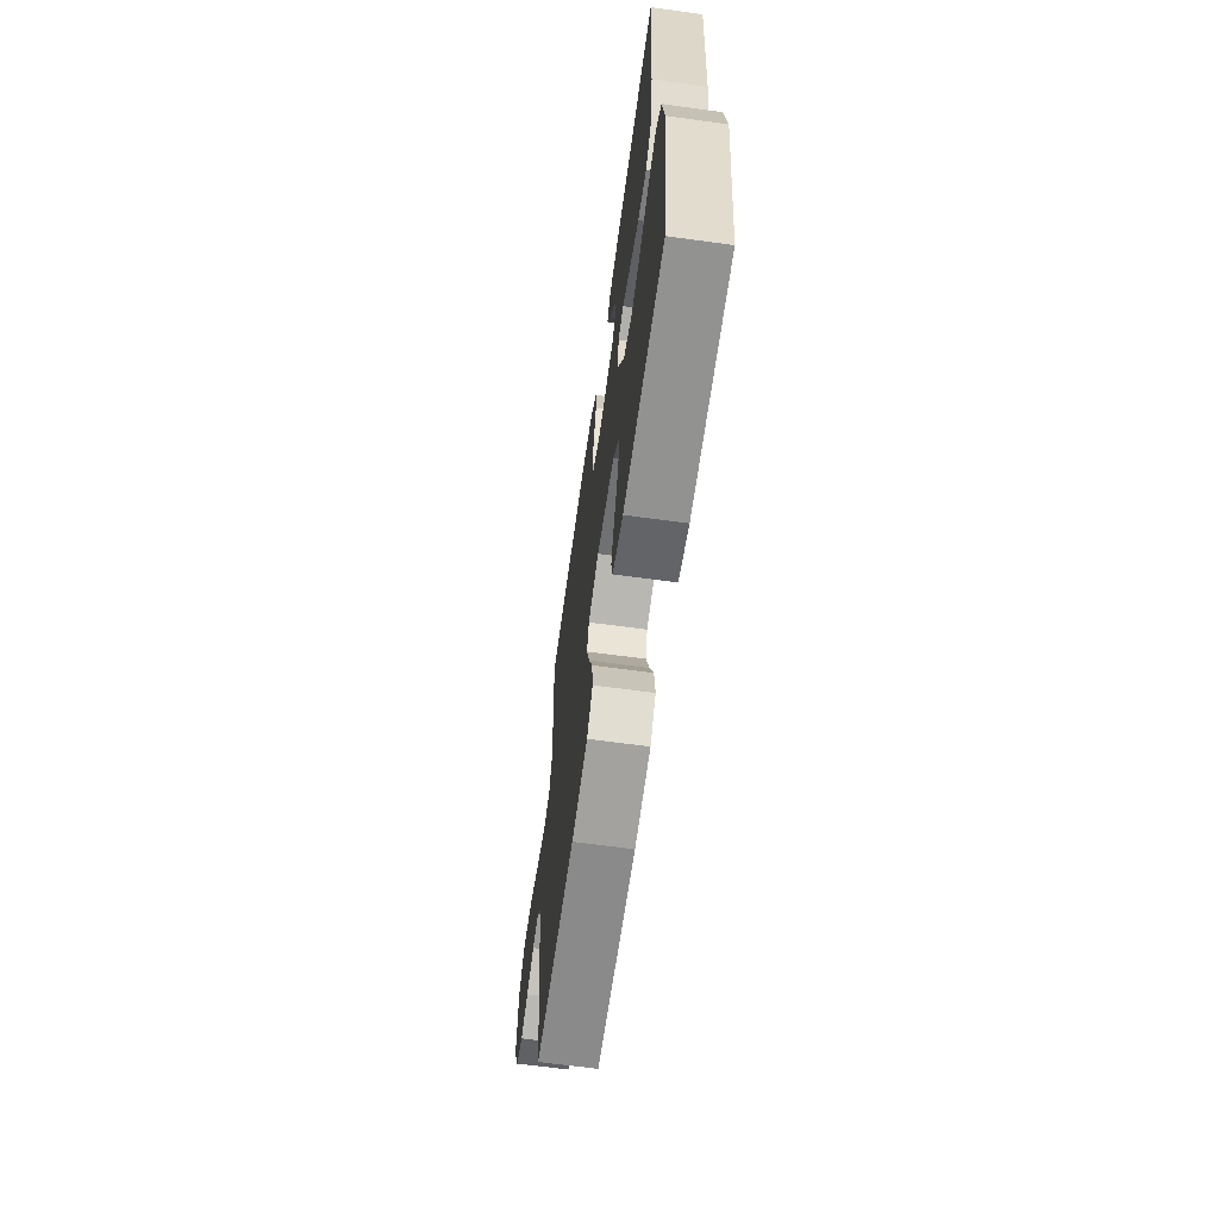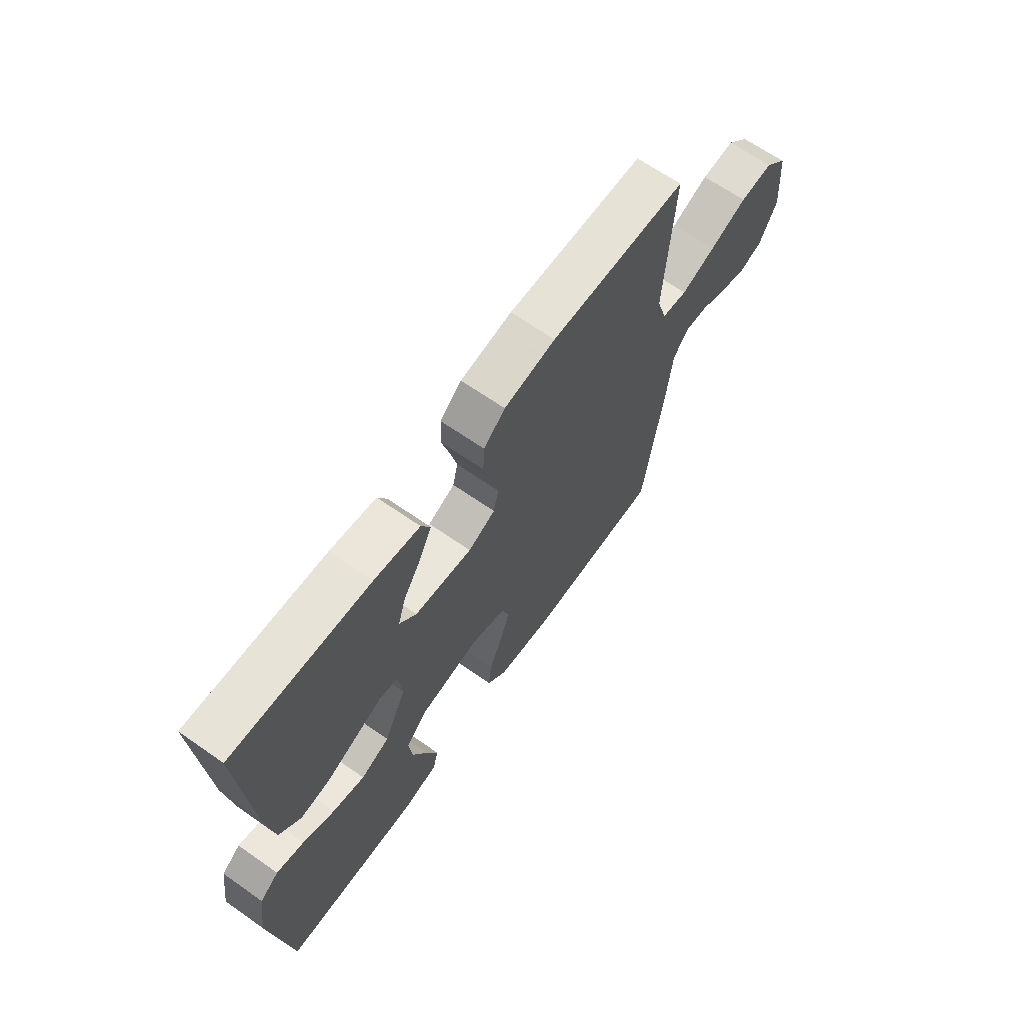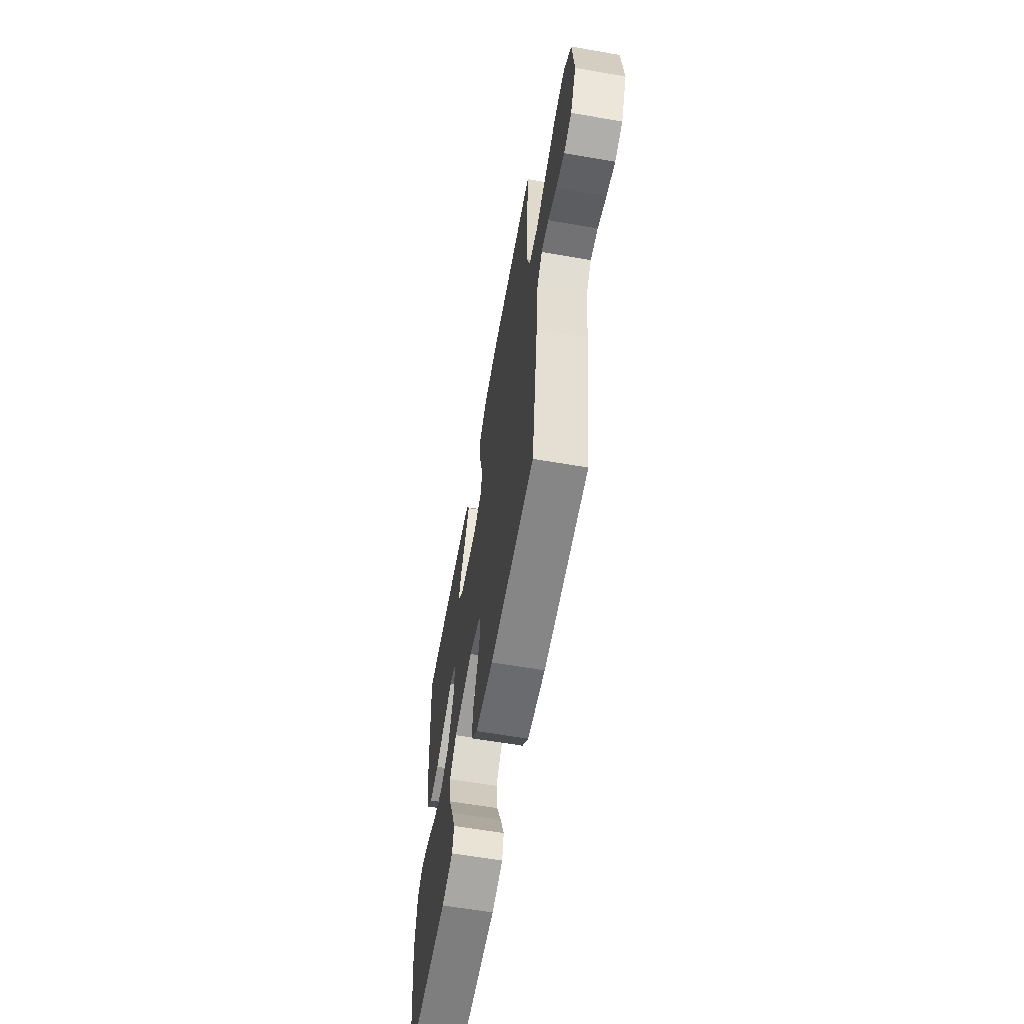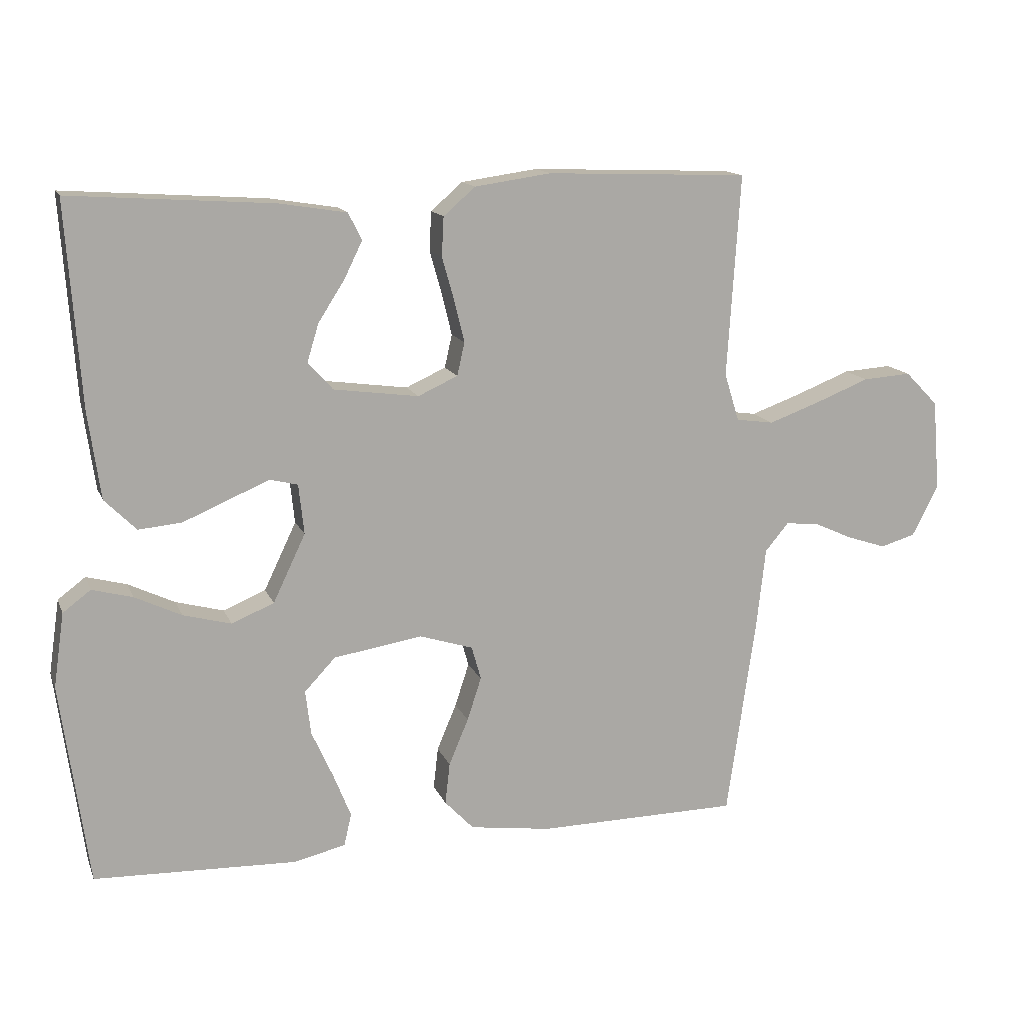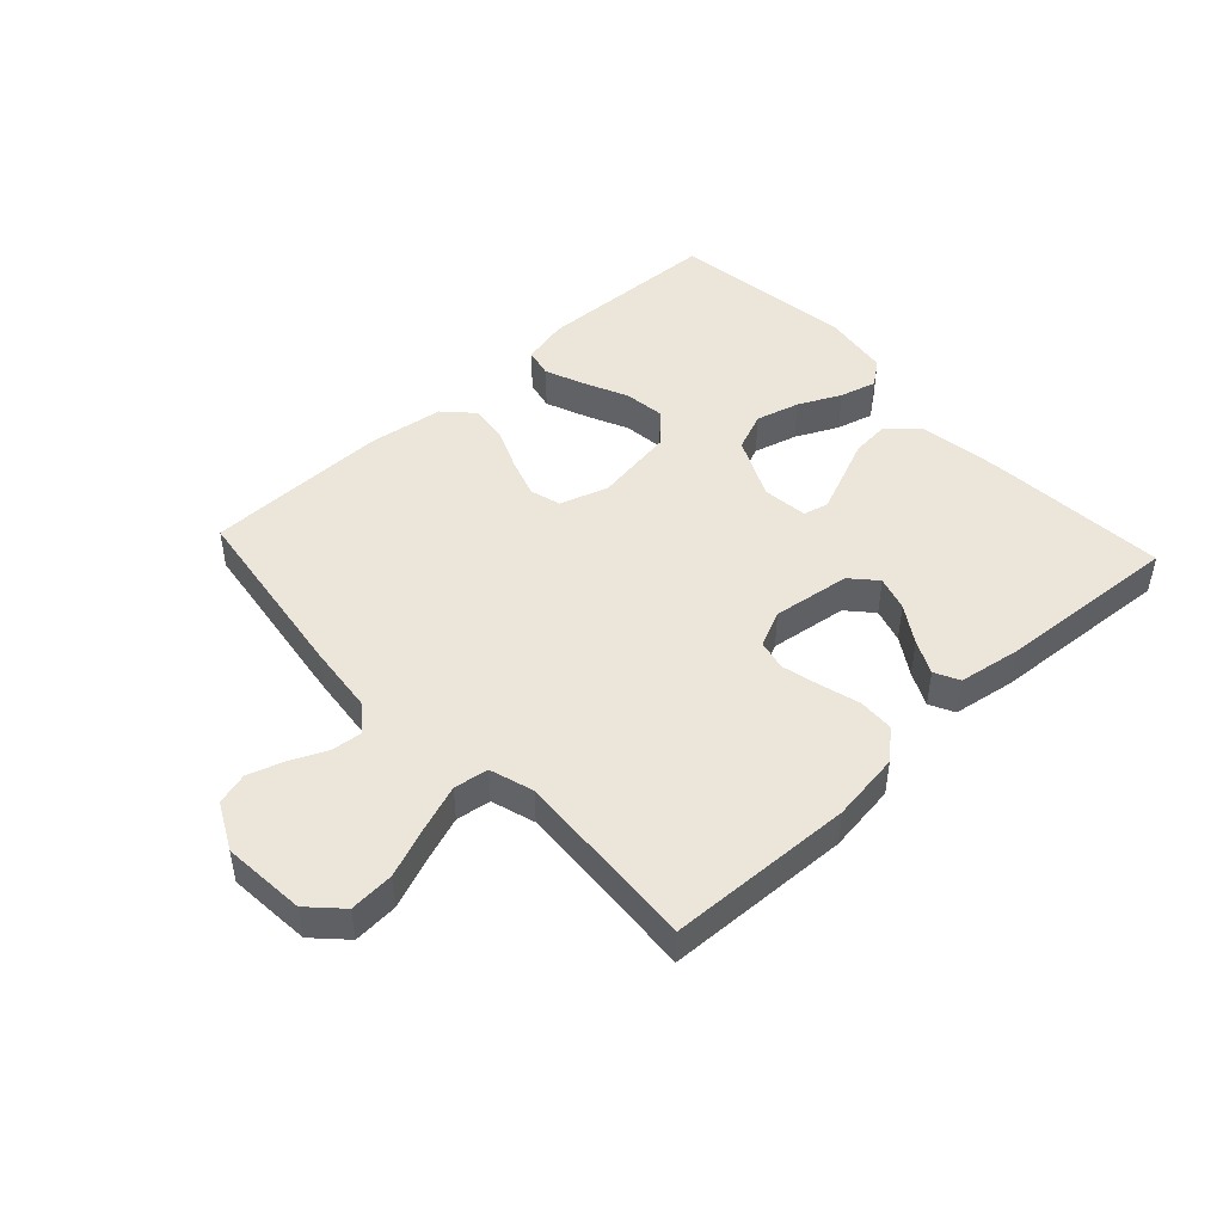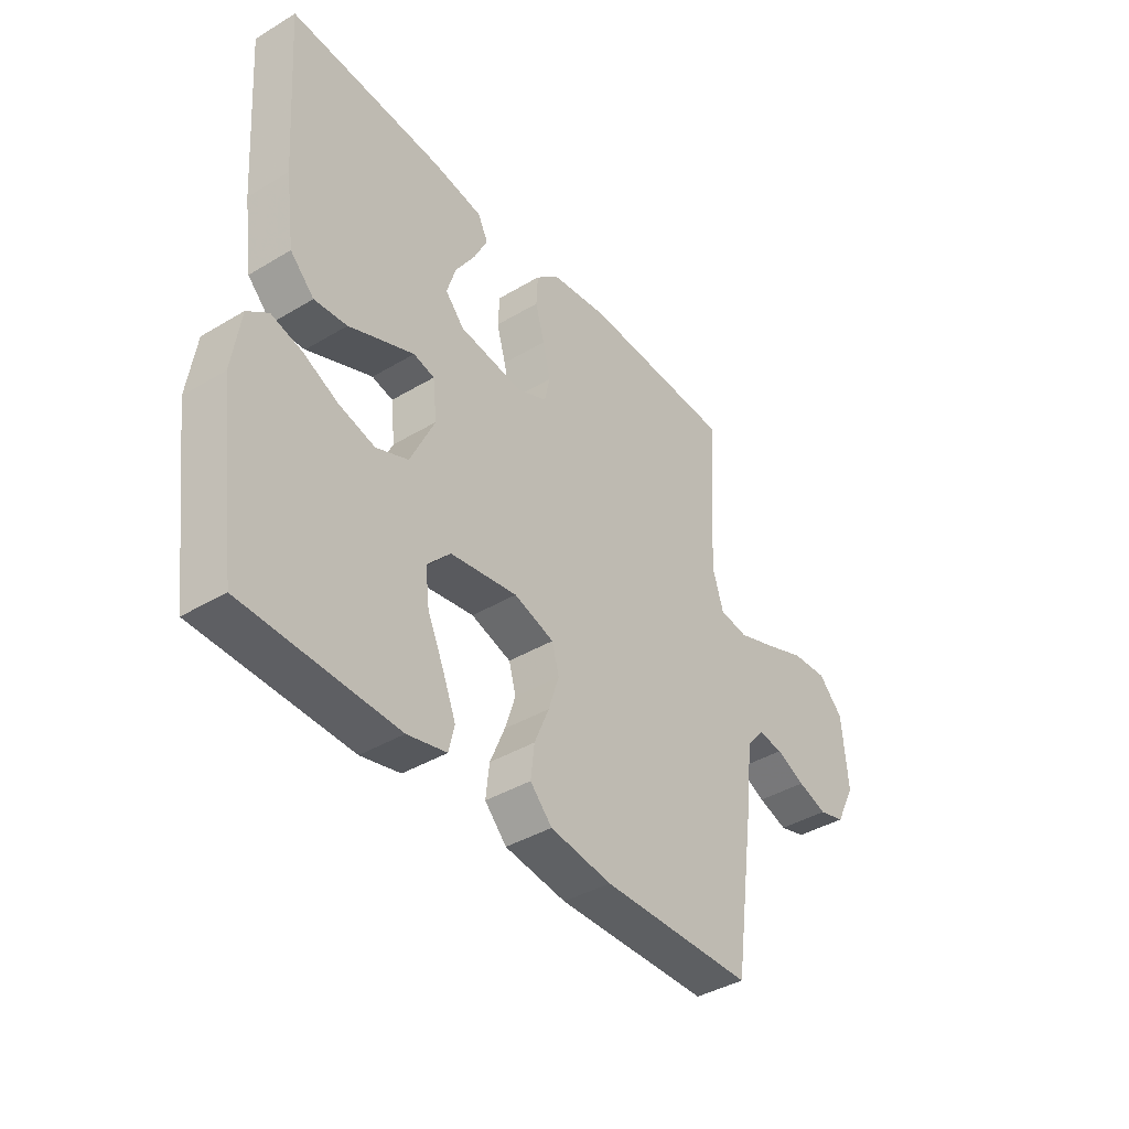
<metadata>
{"format":"obj","ext":"obj","renderer":"f3d","projection":"perspective","resolution":1024,"background":"white","views":[{"elev":-64.3,"azim":82.1,"up":"+Z"},{"elev":65.9,"azim":125.1,"up":"+Z"},{"elev":-61.4,"azim":-100.0,"up":"+Z"},{"elev":14.1,"azim":163.2,"up":"+Z"},{"elev":46.7,"azim":-42.8,"up":"+Y"},{"elev":-40.2,"azim":126.4,"up":"+Z"}]}
</metadata>
<code>
v 0.5 0.07 0.5
v 0.479 0.07 0.2
v 0.461 0.07 0.071
v 0.414 0.07 0.024
v 0.35 0.07 0.03
v 0.282 0.07 0.059
v 0.222 0.07 0.084
v 0.181 0.07 0.074
v 0.173 0.07 0
v 0.221 0.07 -0.101
v 0.284 0.07 -0.127
v 0.355 0.07 -0.108
v 0.424 0.07 -0.075
v 0.484 0.07 -0.059
v 0.525 0.07 -0.09
v 0.541 0.07 -0.2
v 0.5 0.07 -0.5
v 0.2 0.07 -0.51
v 0.123 0.07 -0.492
v 0.112 0.07 -0.444
v 0.138 0.07 -0.379
v 0.17 0.07 -0.308
v 0.178 0.07 -0.242
v 0.132 0.07 -0.193
v 0 0.07 -0.172
v -0.079 0.07 -0.197
v -0.093 0.07 -0.247
v -0.072 0.07 -0.311
v -0.043 0.07 -0.38
v -0.036 0.07 -0.442
v -0.079 0.07 -0.487
v -0.2 0.07 -0.504
v -0.5 0.07 -0.5
v -0.543 0.07 -0.2
v -0.556 0.07 -0.083
v -0.591 0.07 -0.041
v -0.641 0.07 -0.046
v -0.698 0.07 -0.072
v -0.756 0.07 -0.091
v -0.808 0.07 -0.076
v -0.847 0.07 0
v -0.836 0.07 0.135
v -0.787 0.07 0.185
v -0.715 0.07 0.18
v -0.634 0.07 0.148
v -0.559 0.07 0.121
v -0.503 0.07 0.129
v -0.481 0.07 0.2
v -0.5 0.07 0.5
v -0.2 0.07 0.511
v -0.087 0.07 0.495
v -0.04 0.07 0.454
v -0.037 0.07 0.396
v -0.055 0.07 0.332
v -0.07 0.07 0.27
v -0.059 0.07 0.221
v 0 0.07 0.194
v 0.126 0.07 0.211
v 0.163 0.07 0.252
v 0.146 0.07 0.308
v 0.107 0.07 0.369
v 0.08 0.07 0.424
v 0.1 0.07 0.464
v 0.2 0.07 0.48
v 0.5 0 0.5
v 0.479 0 0.2
v 0.461 0 0.071
v 0.414 0 0.024
v 0.35 0 0.03
v 0.282 0 0.059
v 0.222 0 0.084
v 0.181 0 0.074
v 0.173 0 0
v 0.221 0 -0.101
v 0.284 0 -0.127
v 0.355 0 -0.108
v 0.424 0 -0.075
v 0.484 0 -0.059
v 0.525 0 -0.09
v 0.541 0 -0.2
v 0.5 0 -0.5
v 0.2 0 -0.51
v 0.123 0 -0.492
v 0.112 0 -0.444
v 0.138 0 -0.379
v 0.17 0 -0.308
v 0.178 0 -0.242
v 0.132 0 -0.193
v 0 0 -0.172
v -0.079 0 -0.197
v -0.093 0 -0.247
v -0.072 0 -0.311
v -0.043 0 -0.38
v -0.036 0 -0.442
v -0.079 0 -0.487
v -0.2 0 -0.504
v -0.5 0 -0.5
v -0.543 0 -0.2
v -0.556 0 -0.083
v -0.591 0 -0.041
v -0.641 0 -0.046
v -0.698 0 -0.072
v -0.756 0 -0.091
v -0.808 0 -0.076
v -0.847 0 0
v -0.836 0 0.135
v -0.787 0 0.185
v -0.715 0 0.18
v -0.634 0 0.148
v -0.559 0 0.121
v -0.503 0 0.129
v -0.481 0 0.2
v -0.5 0 0.5
v -0.2 0 0.511
v -0.087 0 0.495
v -0.04 0 0.454
v -0.037 0 0.396
v -0.055 0 0.332
v -0.07 0 0.27
v -0.059 0 0.221
v 0 0 0.194
v 0.126 0 0.211
v 0.163 0 0.252
v 0.146 0 0.308
v 0.107 0 0.369
v 0.08 0 0.424
v 0.1 0 0.464
v 0.2 0 0.48
f 3 4 5
f 2 3 5
f 1 2 5
f 64 1 5
f 63 64 5
f 62 63 5
f 61 62 5
f 60 61 5
f 59 60 5 6
f 58 59 6 7
f 57 58 7 8
f 56 57 8 9
f 52 53 54
f 51 52 54
f 50 51 54
f 49 50 54
f 48 49 54
f 47 48 54 55
f 43 44 45
f 42 43 45
f 41 42 45
f 40 41 45
f 39 40 45
f 38 39 45
f 37 38 45
f 36 37 45 46
f 35 36 46 47
f 34 35 47
f 33 34 47
f 32 33 47
f 31 32 47
f 30 31 47
f 29 30 47
f 28 29 47
f 20 21 22
f 19 20 22
f 18 19 22
f 17 18 22
f 16 17 22
f 15 16 22
f 14 15 22
f 13 14 22
f 12 13 22
f 11 12 22 23
f 10 11 23 24
f 10 24 25
f 9 10 25
f 56 9 25
f 27 28 47
f 47 55 56
f 27 47 56
f 26 27 56
f 25 26 56
f 69 68 67
f 69 67 66
f 69 66 65
f 69 65 128
f 69 128 127
f 69 127 126
f 69 126 125
f 69 125 124
f 70 69 124 123
f 71 70 123 122
f 72 71 122 121
f 73 72 121 120
f 118 117 116
f 118 116 115
f 118 115 114
f 118 114 113
f 118 113 112
f 119 118 112 111
f 109 108 107
f 109 107 106
f 109 106 105
f 109 105 104
f 109 104 103
f 109 103 102
f 109 102 101
f 110 109 101 100
f 111 110 100 99
f 111 99 98
f 111 98 97
f 111 97 96
f 111 96 95
f 111 95 94
f 111 94 93
f 111 93 92
f 86 85 84
f 86 84 83
f 86 83 82
f 86 82 81
f 86 81 80
f 86 80 79
f 86 79 78
f 86 78 77
f 86 77 76
f 87 86 76 75
f 88 87 75 74
f 89 88 74
f 89 74 73
f 89 73 120
f 111 92 91
f 120 119 111
f 120 111 91
f 120 91 90
f 120 90 89
f 1 65 66 2
f 2 66 67 3
f 3 67 68 4
f 4 68 69 5
f 5 69 70 6
f 6 70 71 7
f 7 71 72 8
f 8 72 73 9
f 9 73 74 10
f 10 74 75 11
f 11 75 76 12
f 12 76 77 13
f 13 77 78 14
f 14 78 79 15
f 15 79 80 16
f 16 80 81 17
f 17 81 82 18
f 18 82 83 19
f 19 83 84 20
f 20 84 85 21
f 21 85 86 22
f 22 86 87 23
f 23 87 88 24
f 24 88 89 25
f 25 89 90 26
f 26 90 91 27
f 27 91 92 28
f 28 92 93 29
f 29 93 94 30
f 30 94 95 31
f 31 95 96 32
f 32 96 97 33
f 33 97 98 34
f 34 98 99 35
f 35 99 100 36
f 36 100 101 37
f 37 101 102 38
f 38 102 103 39
f 39 103 104 40
f 40 104 105 41
f 41 105 106 42
f 42 106 107 43
f 43 107 108 44
f 44 108 109 45
f 45 109 110 46
f 46 110 111 47
f 47 111 112 48
f 48 112 113 49
f 49 113 114 50
f 50 114 115 51
f 51 115 116 52
f 52 116 117 53
f 53 117 118 54
f 54 118 119 55
f 55 119 120 56
f 56 120 121 57
f 57 121 122 58
f 58 122 123 59
f 59 123 124 60
f 60 124 125 61
f 61 125 126 62
f 62 126 127 63
f 63 127 128 64
f 64 128 65 1

</code>
